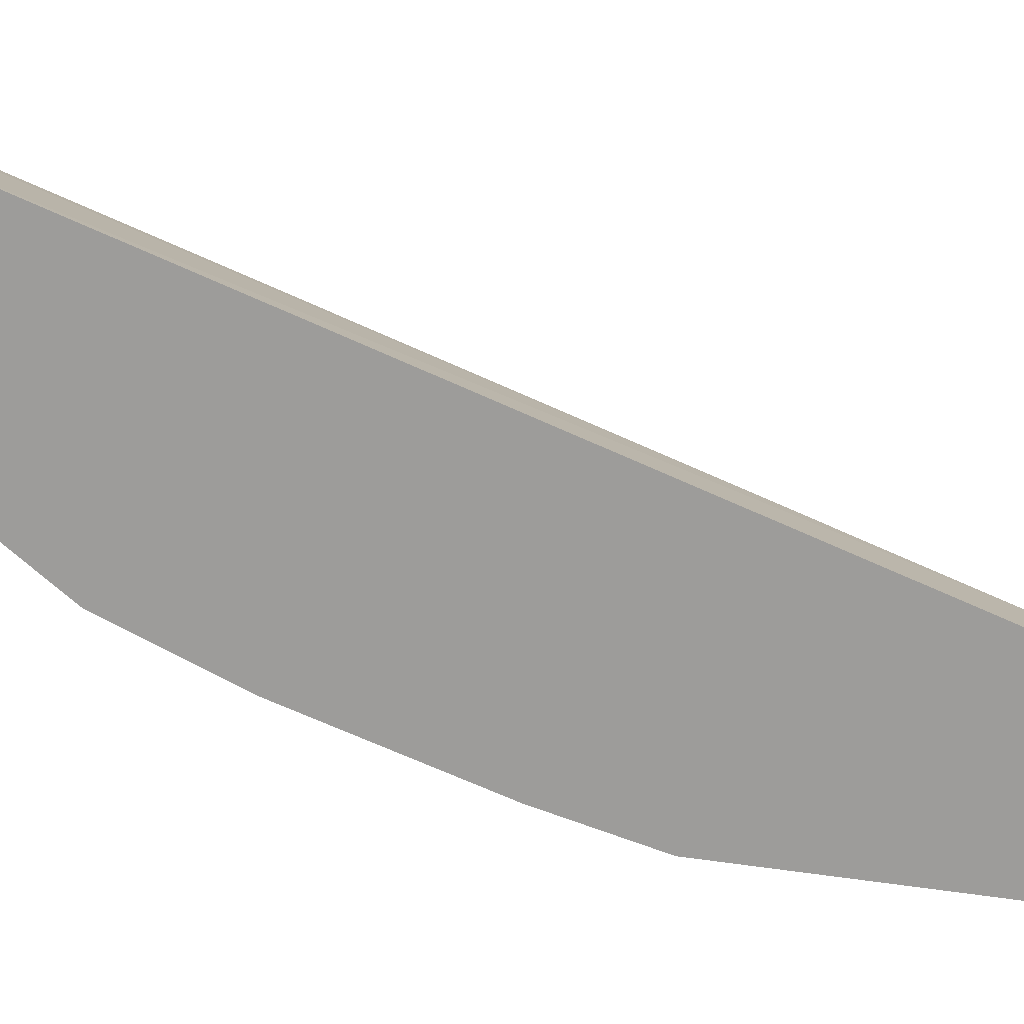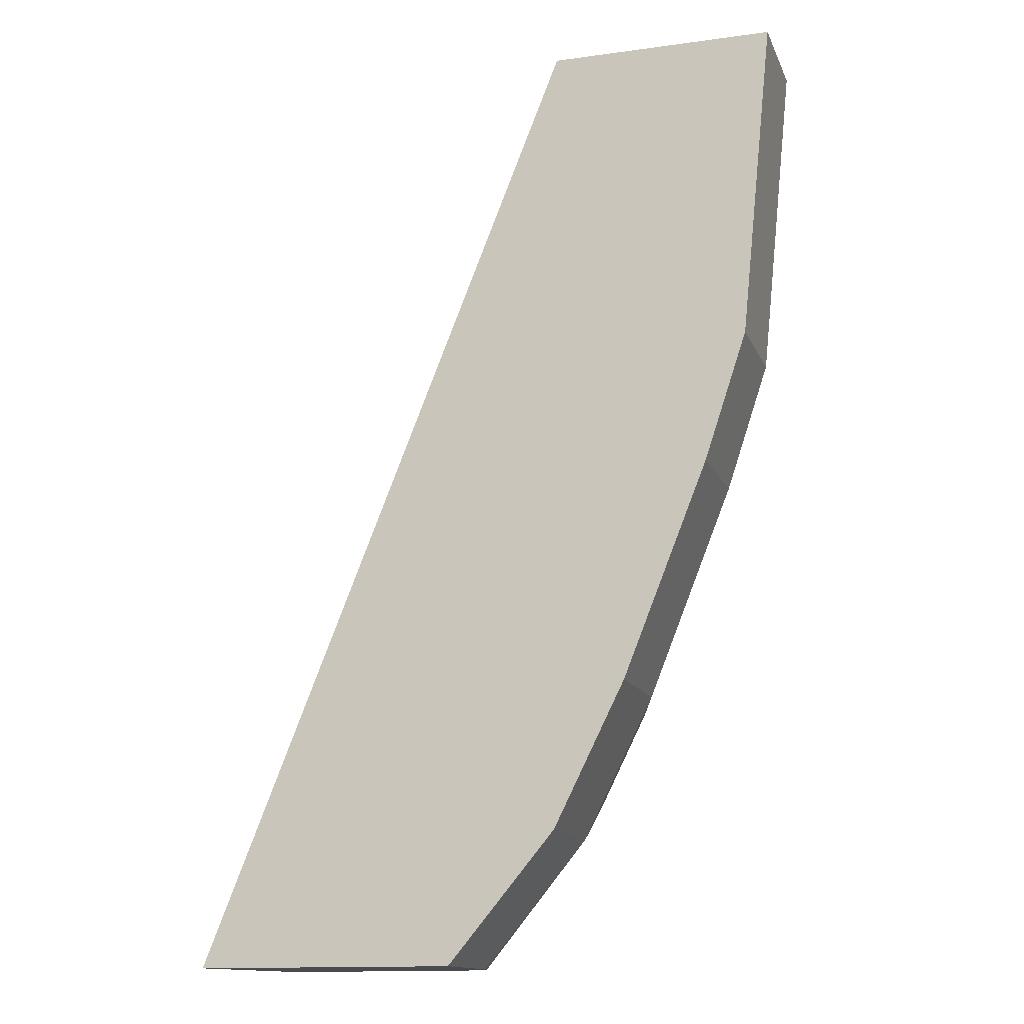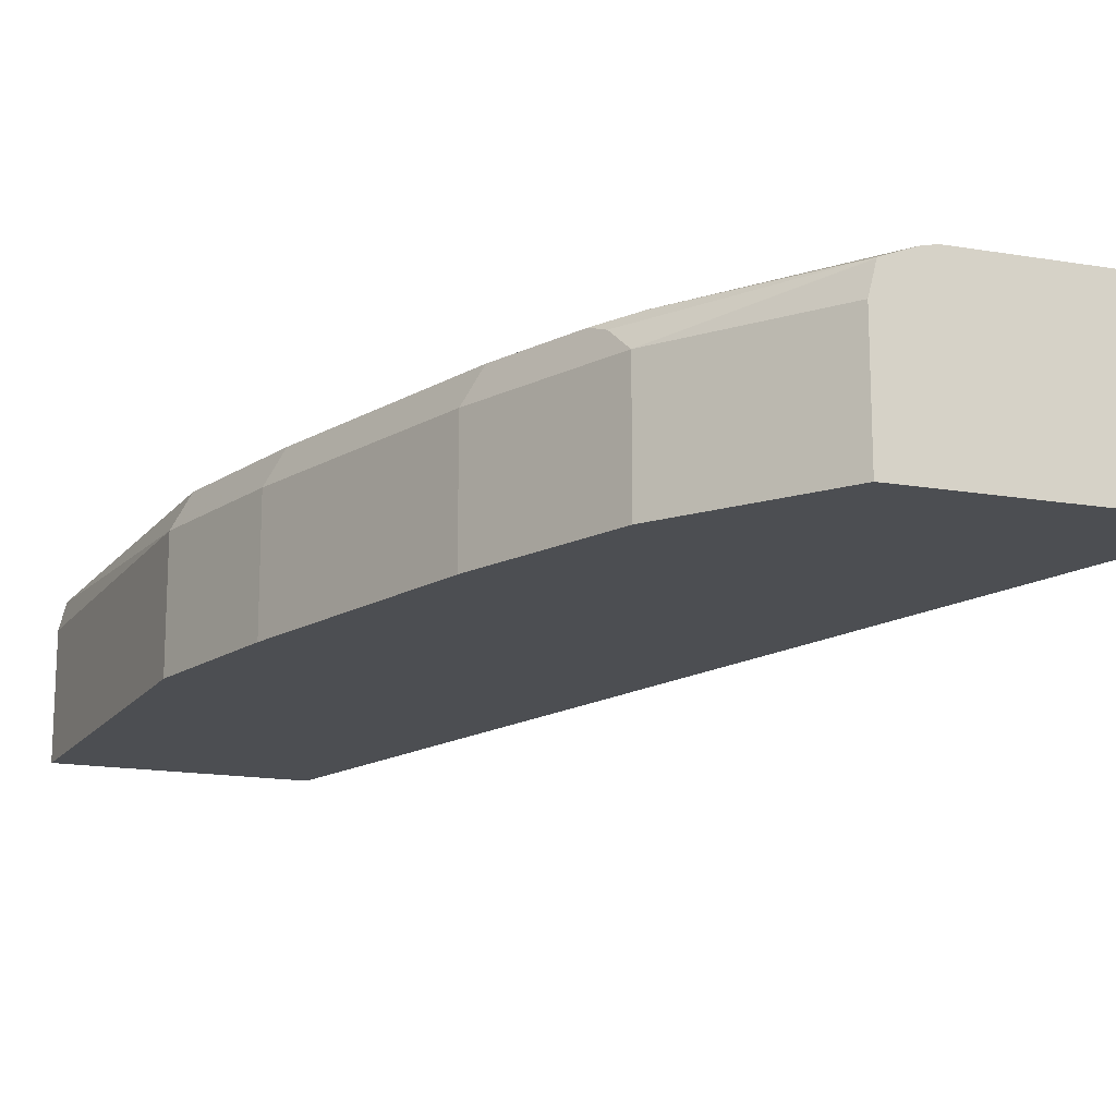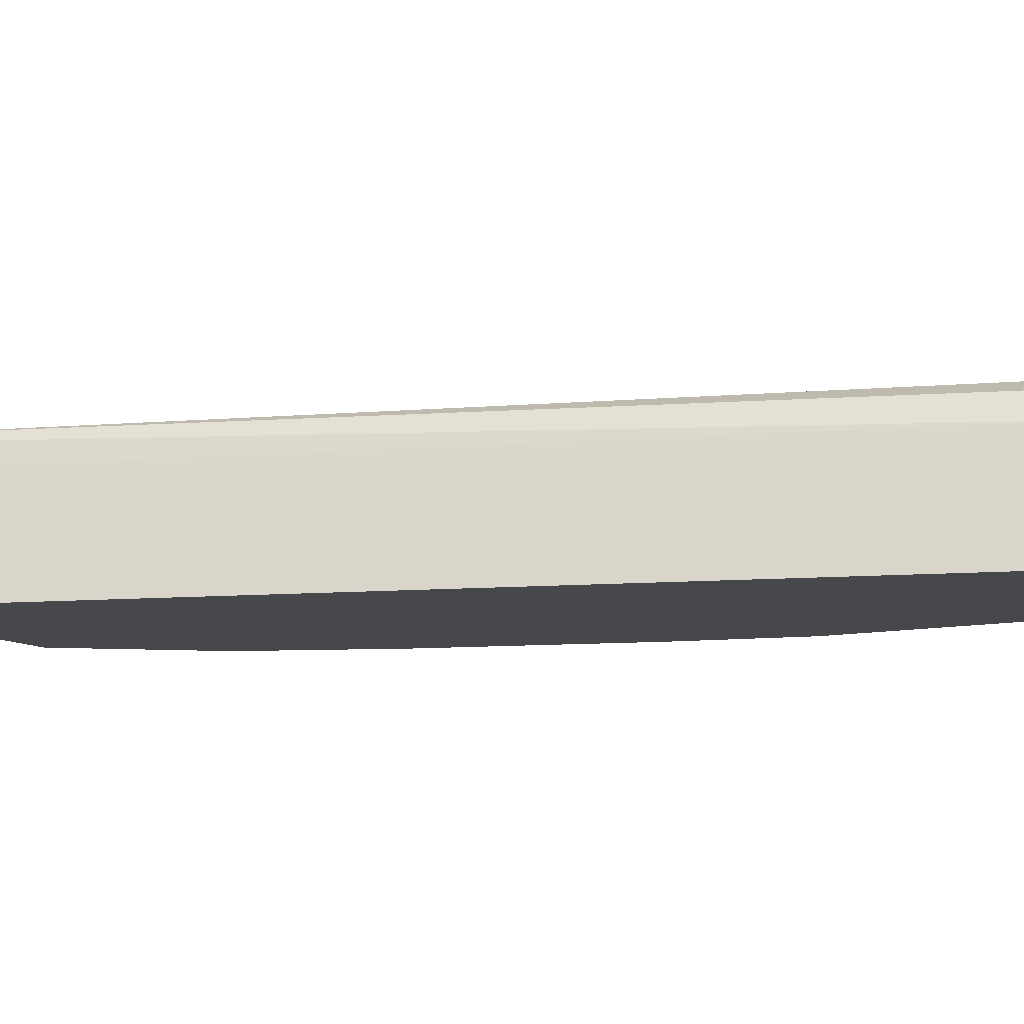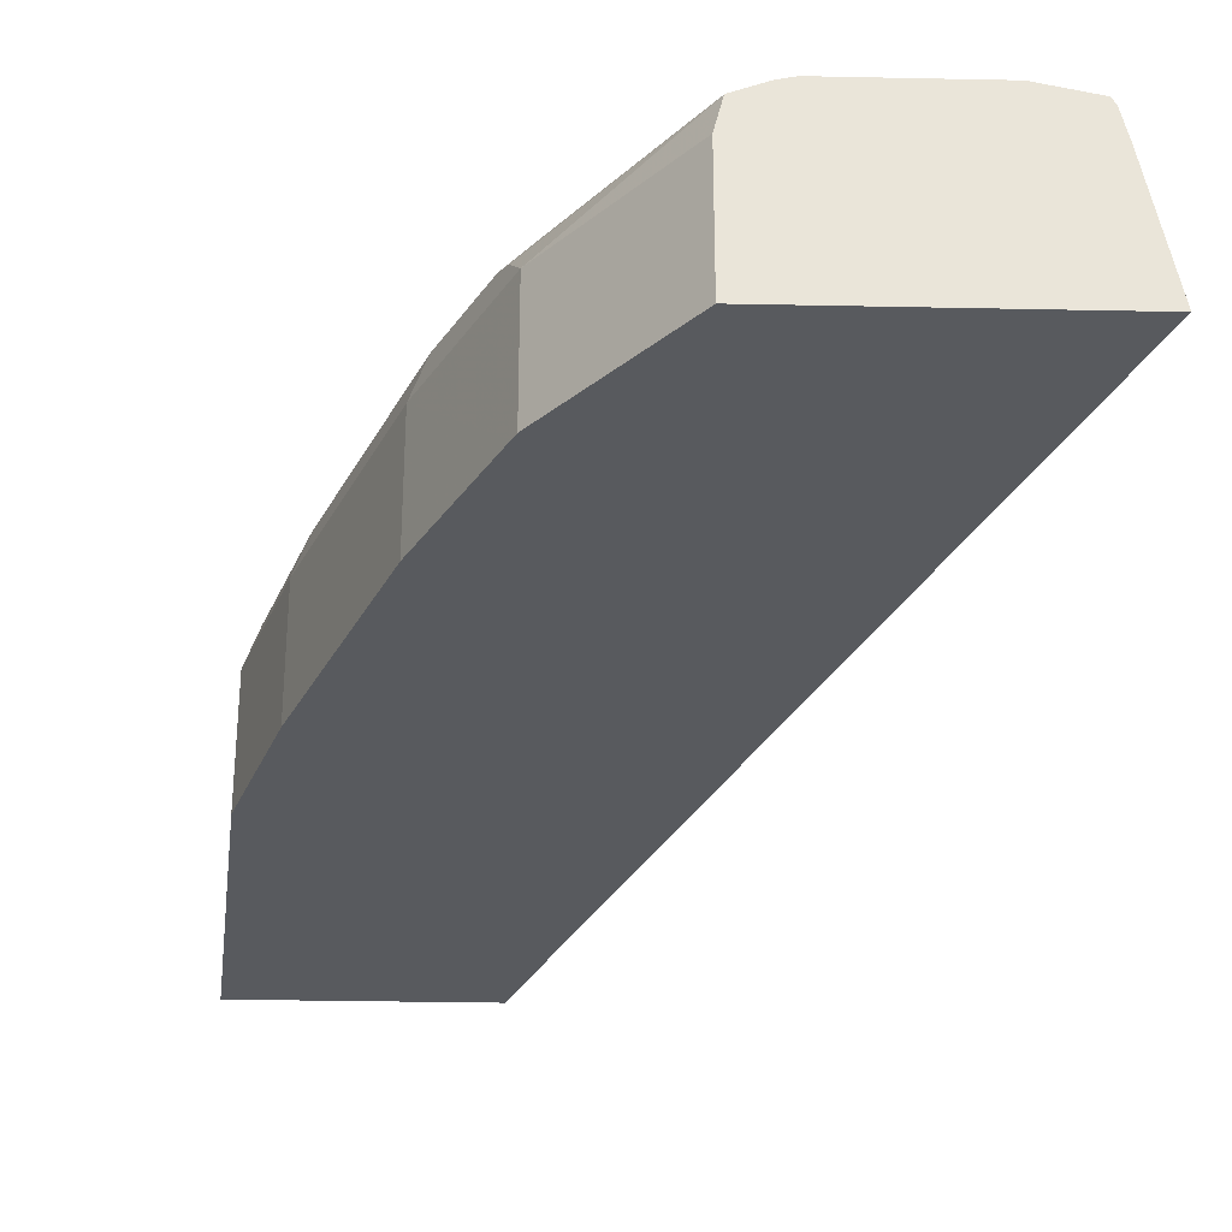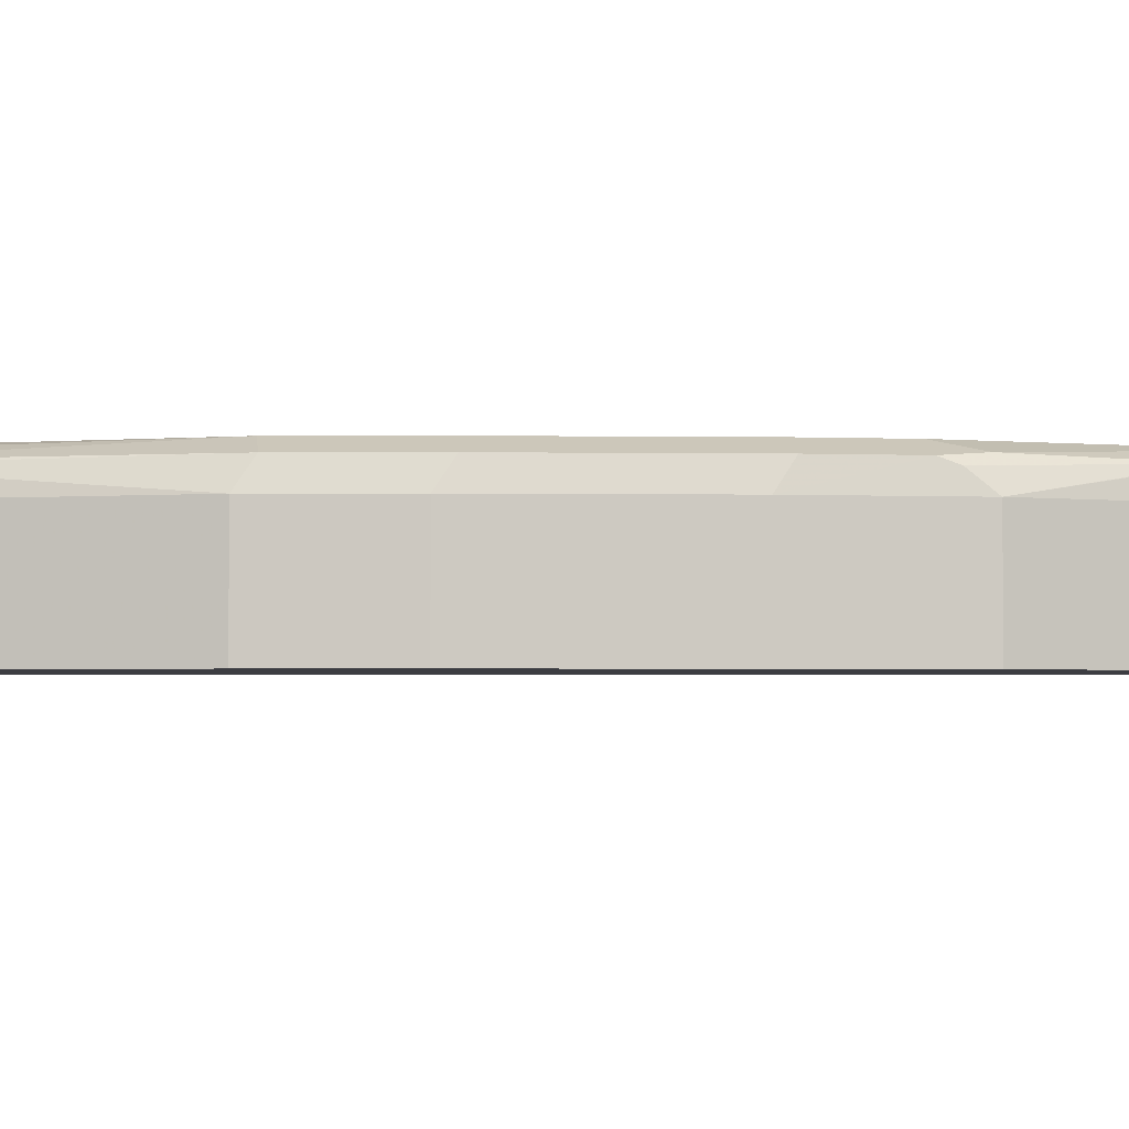
<metadata>
{"format":"obj","ext":"obj","renderer":"f3d","projection":"perspective","resolution":1024,"background":"white","views":[{"elev":-70.2,"azim":-92.4,"up":"+Y"},{"elev":-14.0,"azim":16.9,"up":"+Z"},{"elev":-16.6,"azim":161.1,"up":"+Y"},{"elev":-11.3,"azim":-57.8,"up":"+Y"},{"elev":-30.7,"azim":178.3,"up":"+Y"},{"elev":-2.9,"azim":109.1,"up":"+Y"}]}
</metadata>
<code>
v 0.5904 0.6266 0.1366
v 0.588 0.6362 0.1366
v 0.5904 0.5825 0.1366
v 0.5784 0.6266 0.01606
v 0.5868 0.6376 0.1366
v 0.573 0.6373 0.01071
v 0.5062 0.5825 0.1366
v 0.5784 0.5825 0.01606
v 0.5623 0.6266 -0.03216
v 0.5784 0.6408 0.1366
v 0.5623 0.6426 0.01606
v 0.5569 0.6373 -0.03751
v 0.5141 0.6266 0.1366
v 0.3664 0.5825 -0.214
v 0.5623 0.5825 -0.03216
v 0.5302 0.6266 -0.1125
v 0.5703 0.6426 0.1366
v 0.5462 0.6426 -0.03216
v 0.5248 0.6373 -0.1178
v 0.5194 0.6373 0.1366
v 0.3784 0.6386 -0.214
v 0.3771 0.636 -0.214
v 0.375 0.6266 -0.214
v 0.4633 0.5825 -0.214
v 0.5302 0.5825 -0.1125
v 0.5048 0.5825 -0.1633
v 0.5034 0.6266 -0.166
v 0.5061 0.6346 -0.1566
v 0.5087 0.6373 -0.1499
v 0.5302 0.6426 0.1366
v 0.5141 0.6426 -0.1125
v 0.5248 0.6399 0.1366
v 0.3842 0.6399 -0.214
v 0.4633 0.6266 -0.214
v 0.5034 0.5825 -0.166
v 0.4607 0.6369 -0.214
v 0.4606 0.6373 -0.214
v 0.498 0.6426 -0.1446
v 0.498 0.6386 -0.1626
v 0.3965 0.6426 -0.214
v 0.4602 0.6374 -0.214
v 0.4499 0.6415 -0.214
v 0.4499 0.6426 -0.2088
v 0.4447 0.6426 -0.214
f 14 44 42
f 14 34 24
f 14 36 34
f 16 26 27
f 14 37 36
f 14 41 37
f 14 42 41
f 16 25 26
f 13 23 14
f 14 33 40
f 14 21 33
f 14 22 21
f 14 23 22
f 13 22 23
f 13 21 22
f 16 27 28
f 13 20 21
f 14 40 44
f 16 28 29
f 37 41 39
f 19 29 31
f 12 31 18
f 42 44 43
f 39 41 42
f 38 42 43
f 38 39 42
f 30 40 33
f 29 39 38
f 29 37 39
f 16 29 19
f 29 38 31
f 27 36 37
f 27 34 36
f 26 35 27
f 24 27 35
f 24 34 27
f 21 30 33
f 21 32 30
f 20 32 21
f 27 37 28
f 12 19 31
f 28 37 29
f 11 40 30
f 3 35 26
f 3 24 35
f 3 14 24
f 3 7 14
f 2 6 5
f 2 4 6
f 1 4 2
f 1 8 4
f 3 26 25
f 1 3 8
f 1 13 7
f 1 20 13
f 1 32 20
f 1 17 30
f 1 10 17
f 1 5 10
f 1 2 5
f 11 30 17
f 1 7 3
f 3 25 15
f 1 30 32
f 4 8 15
f 11 44 40
f 3 15 8
f 11 43 44
f 11 38 43
f 11 18 31
f 10 11 17
f 9 19 12
f 9 16 19
f 9 25 16
f 11 31 38
f 7 13 14
f 6 18 11
f 6 12 18
f 6 9 12
f 4 15 9
f 5 11 10
f 5 6 11
f 9 15 25
f 4 9 6

</code>
